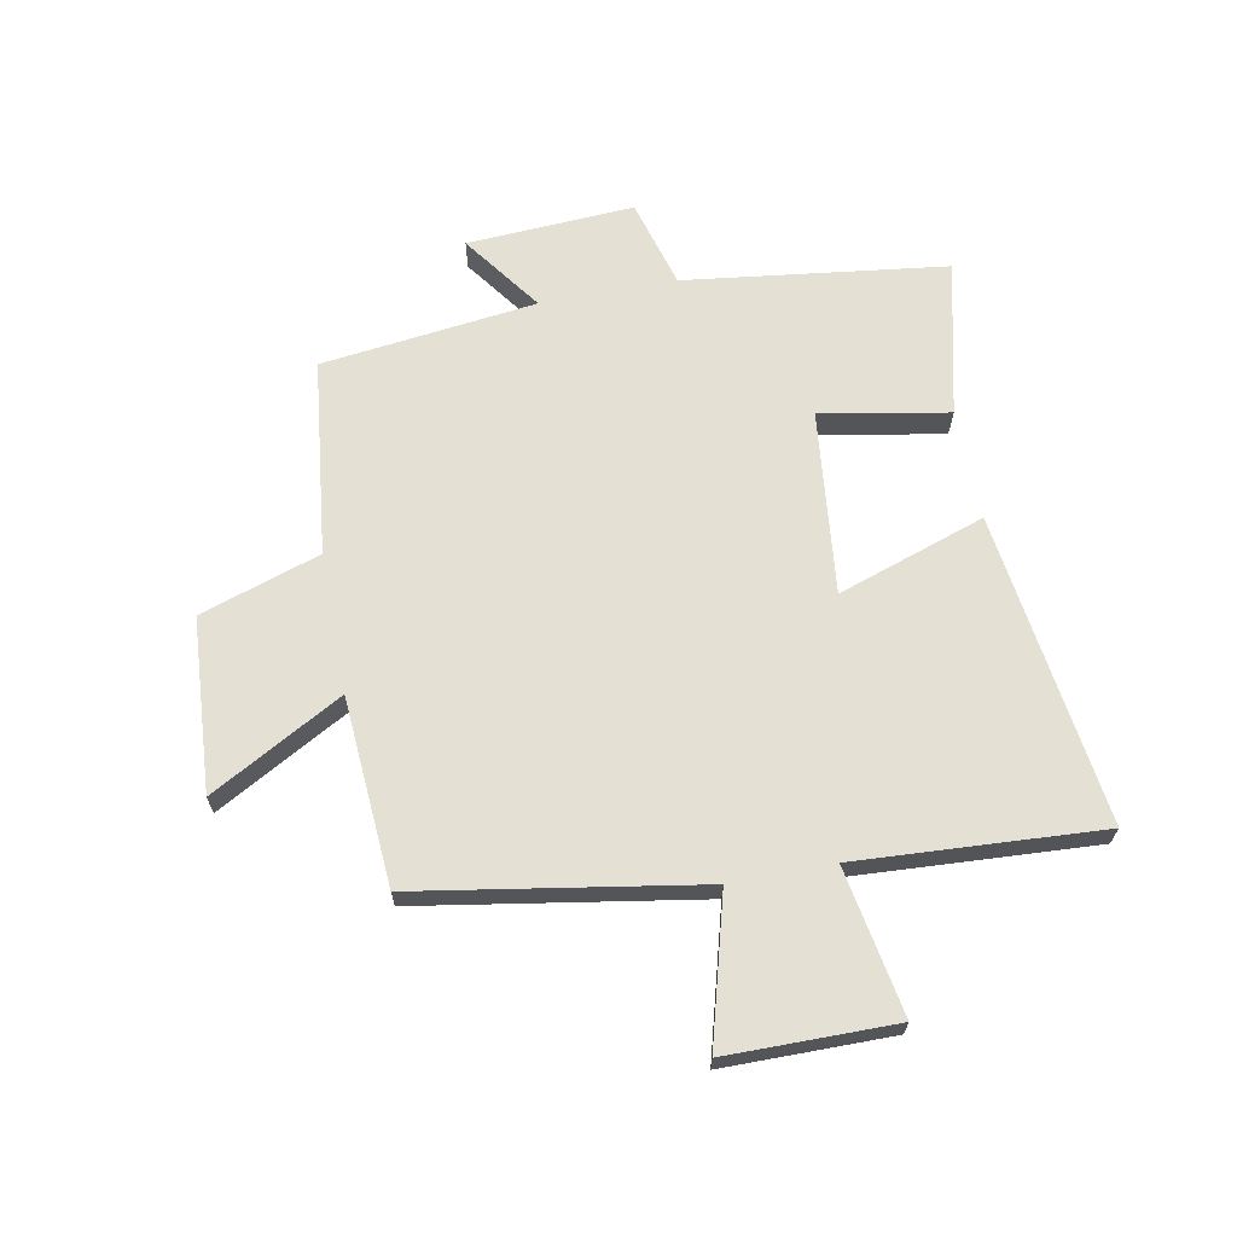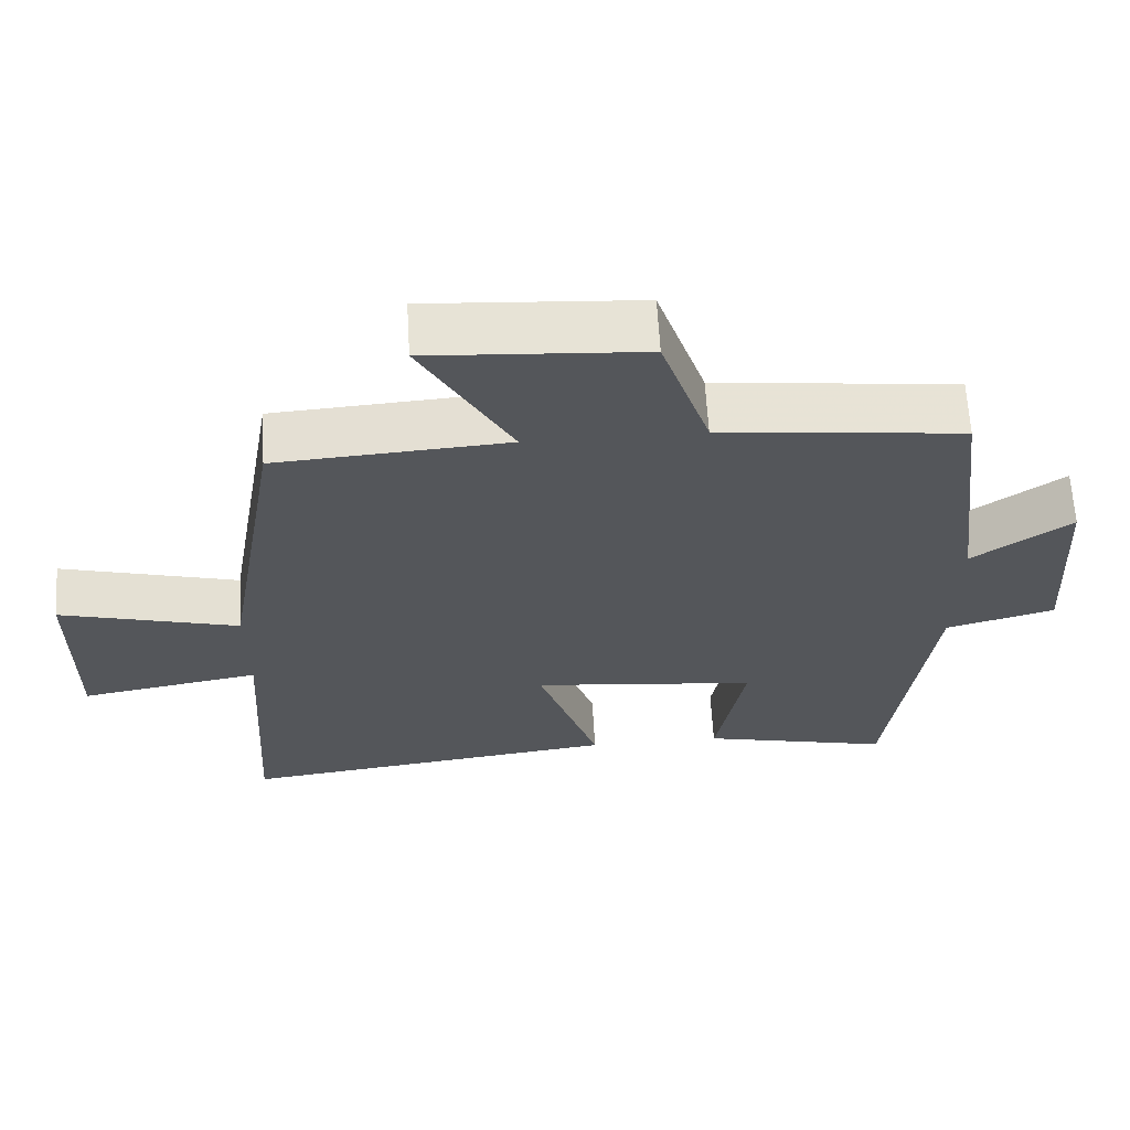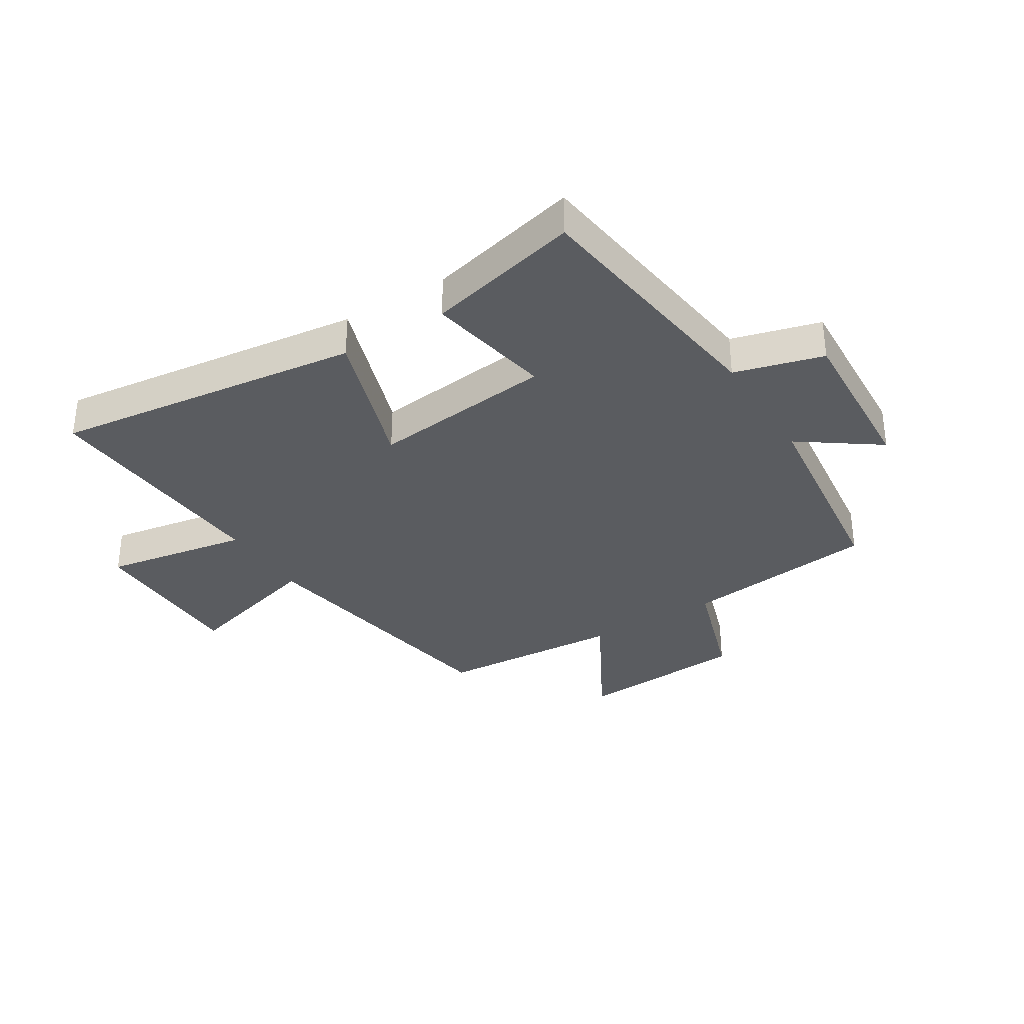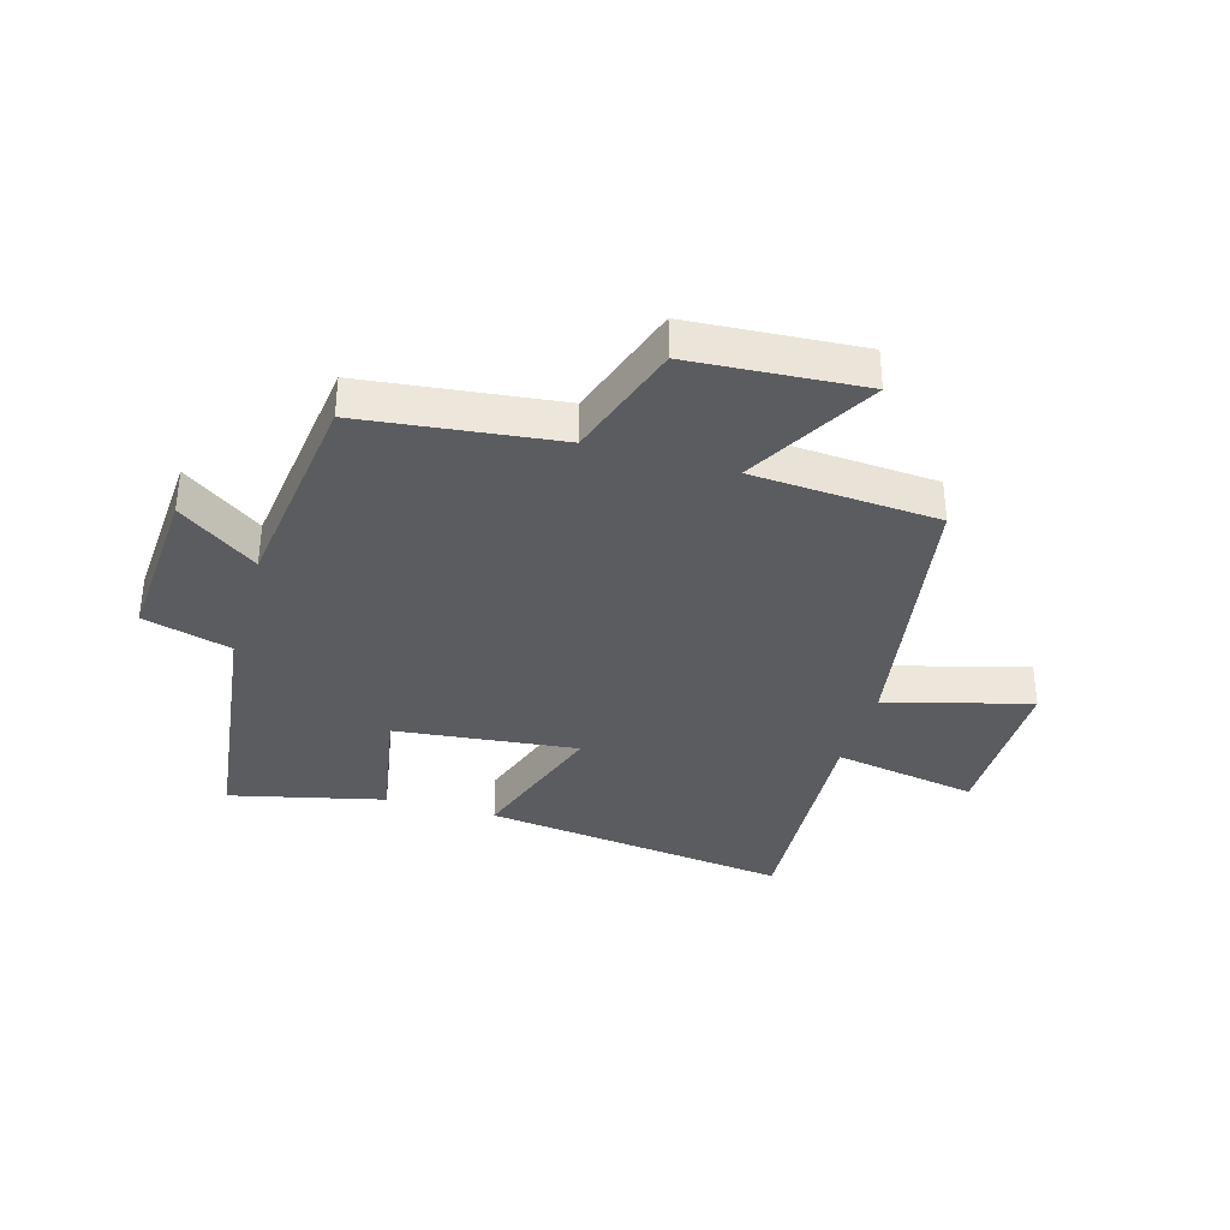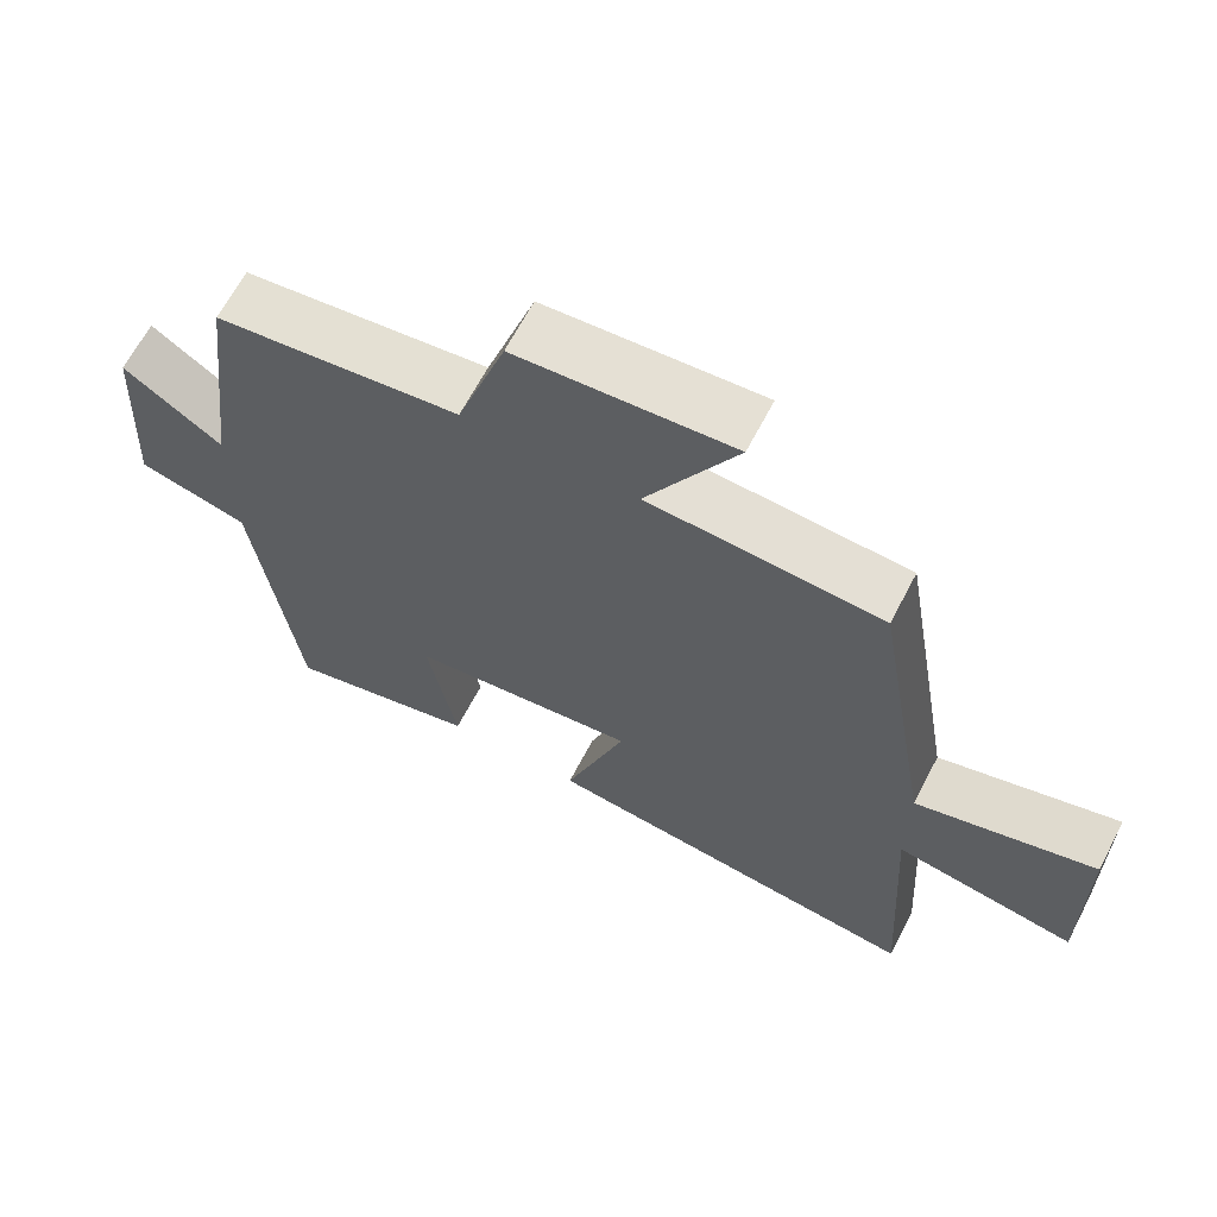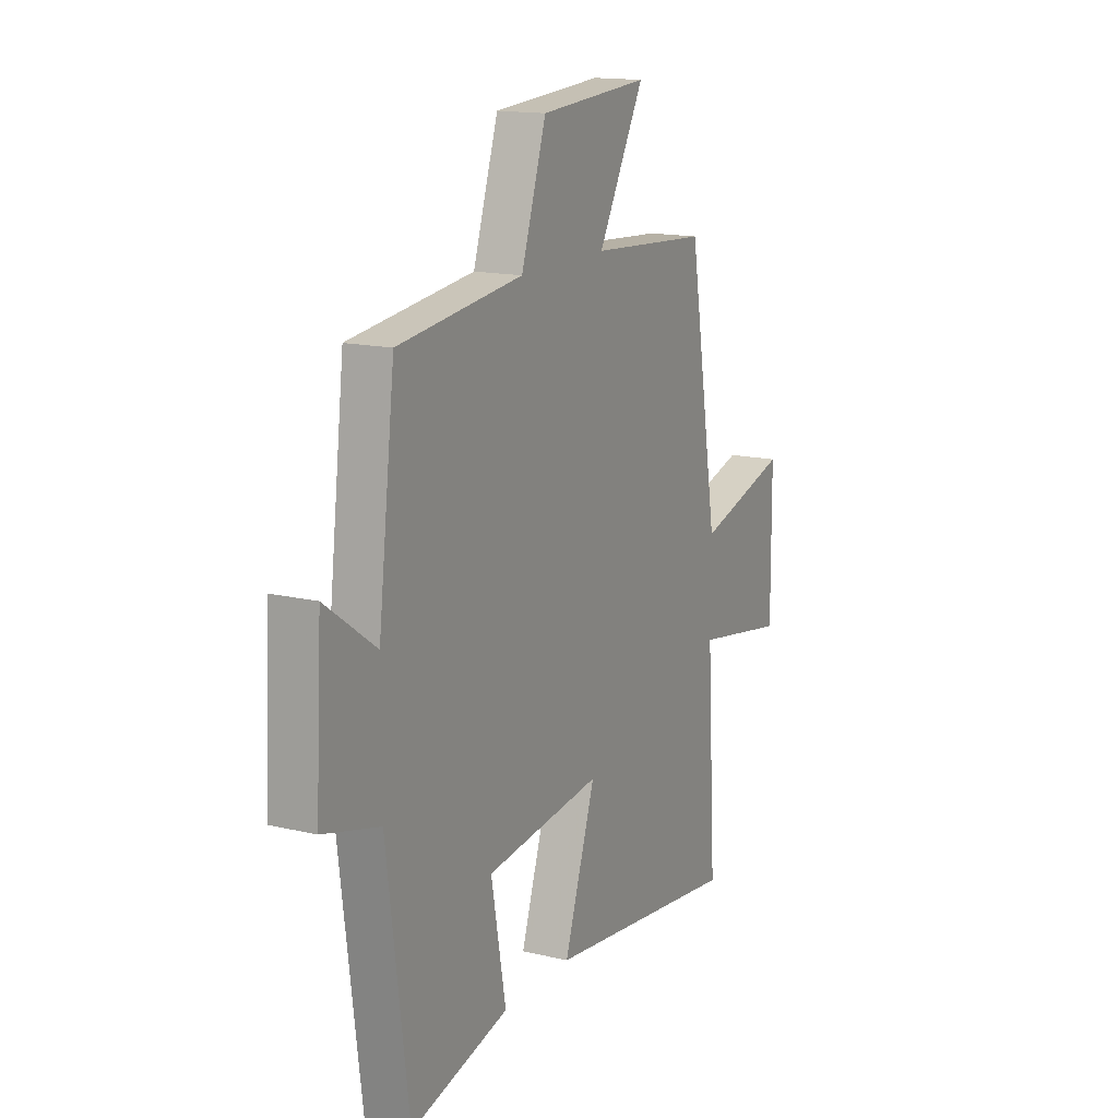
<metadata>
{"format":"obj","ext":"obj","renderer":"f3d","projection":"perspective","resolution":1024,"background":"white","views":[{"elev":65.9,"azim":79.1,"up":"+Y"},{"elev":64.1,"azim":176.6,"up":"+Z"},{"elev":-33.7,"azim":-148.0,"up":"+Y"},{"elev":-35.2,"azim":-16.3,"up":"+Y"},{"elev":65.3,"azim":27.5,"up":"+Z"},{"elev":15.2,"azim":-63.3,"up":"+Z"}]}
</metadata>
<code>
v -0.443 0.07 -0.562
v -0.5 0.07 -0.125
v -0.649 0.07 -0.084
v -0.633 0.07 0.196
v -0.5 0.07 0.101
v -0.456 0.07 0.461
v -0.127 0.07 0.5
v -0.061 0.07 0.7
v 0.229 0.07 0.72
v 0.107 0.07 0.5
v 0.421 0.07 0.479
v 0.5 0.07 0.011
v 0.743 0.07 0.078
v 0.745 0.07 -0.202
v 0.5 0.07 -0.159
v 0.525 0.07 -0.567
v 0.003 0.07 -0.5
v 0.086 0.07 -0.253
v -0.222 0.07 -0.287
v -0.183 0.07 -0.5
v -0.443 0 -0.562
v -0.5 0 -0.125
v -0.649 0 -0.084
v -0.633 0 0.196
v -0.5 0 0.101
v -0.456 0 0.461
v -0.127 0 0.5
v -0.061 0 0.7
v 0.229 0 0.72
v 0.107 0 0.5
v 0.421 0 0.479
v 0.5 0 0.011
v 0.743 0 0.078
v 0.745 0 -0.202
v 0.5 0 -0.159
v 0.525 0 -0.567
v 0.003 0 -0.5
v 0.086 0 -0.253
v -0.222 0 -0.287
v -0.183 0 -0.5
f 19 20 1 2
f 18 19 2
f 15 16 17 18
f 15 18 2 3
f 12 13 14 15
f 10 11 12 15
f 10 15 3
f 7 8 9 10
f 5 6 7 10
f 5 10 3
f 3 4 5
f 22 21 40 39
f 22 39 38
f 38 37 36 35
f 23 22 38 35
f 35 34 33 32
f 35 32 31 30
f 23 35 30
f 30 29 28 27
f 30 27 26 25
f 23 30 25
f 25 24 23
f 1 21 22 2
f 2 22 23 3
f 3 23 24 4
f 4 24 25 5
f 5 25 26 6
f 6 26 27 7
f 7 27 28 8
f 8 28 29 9
f 9 29 30 10
f 10 30 31 11
f 11 31 32 12
f 12 32 33 13
f 13 33 34 14
f 14 34 35 15
f 15 35 36 16
f 16 36 37 17
f 17 37 38 18
f 18 38 39 19
f 19 39 40 20
f 20 40 21 1

</code>
